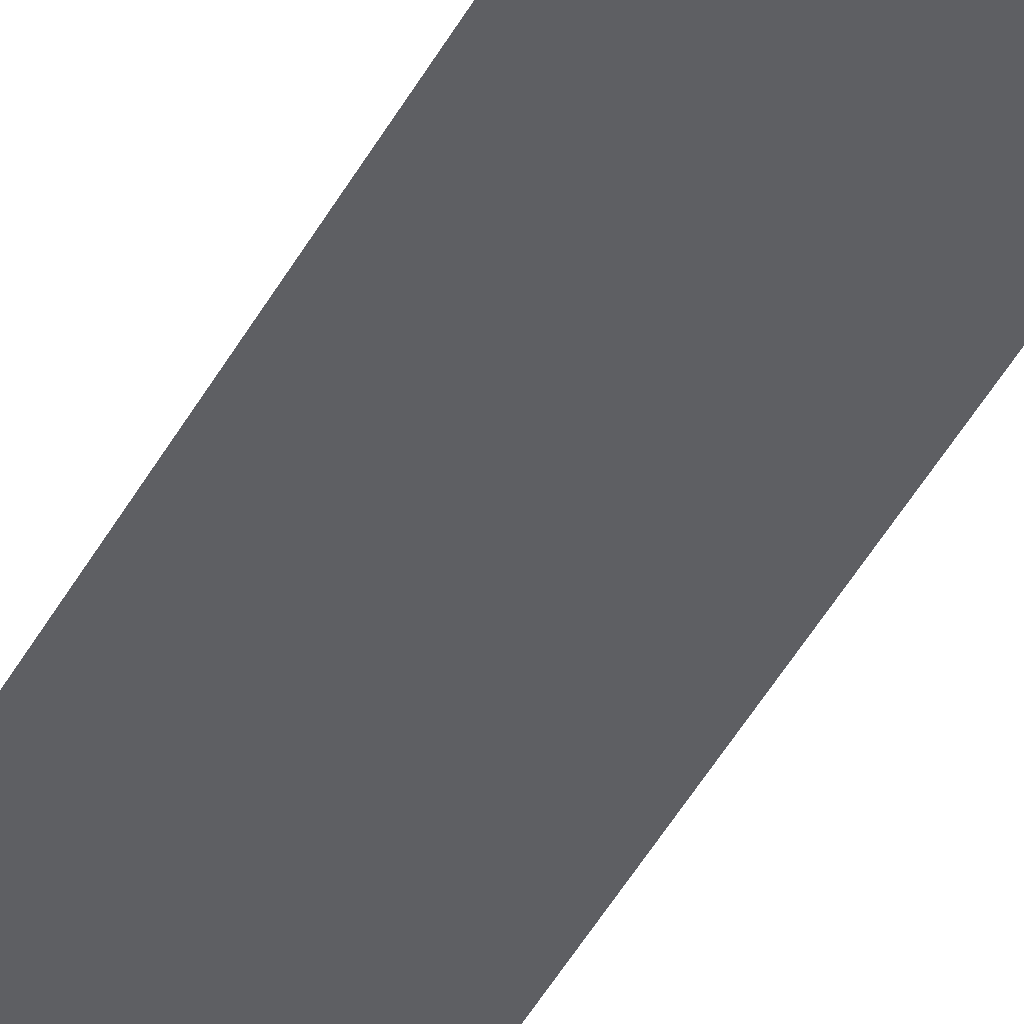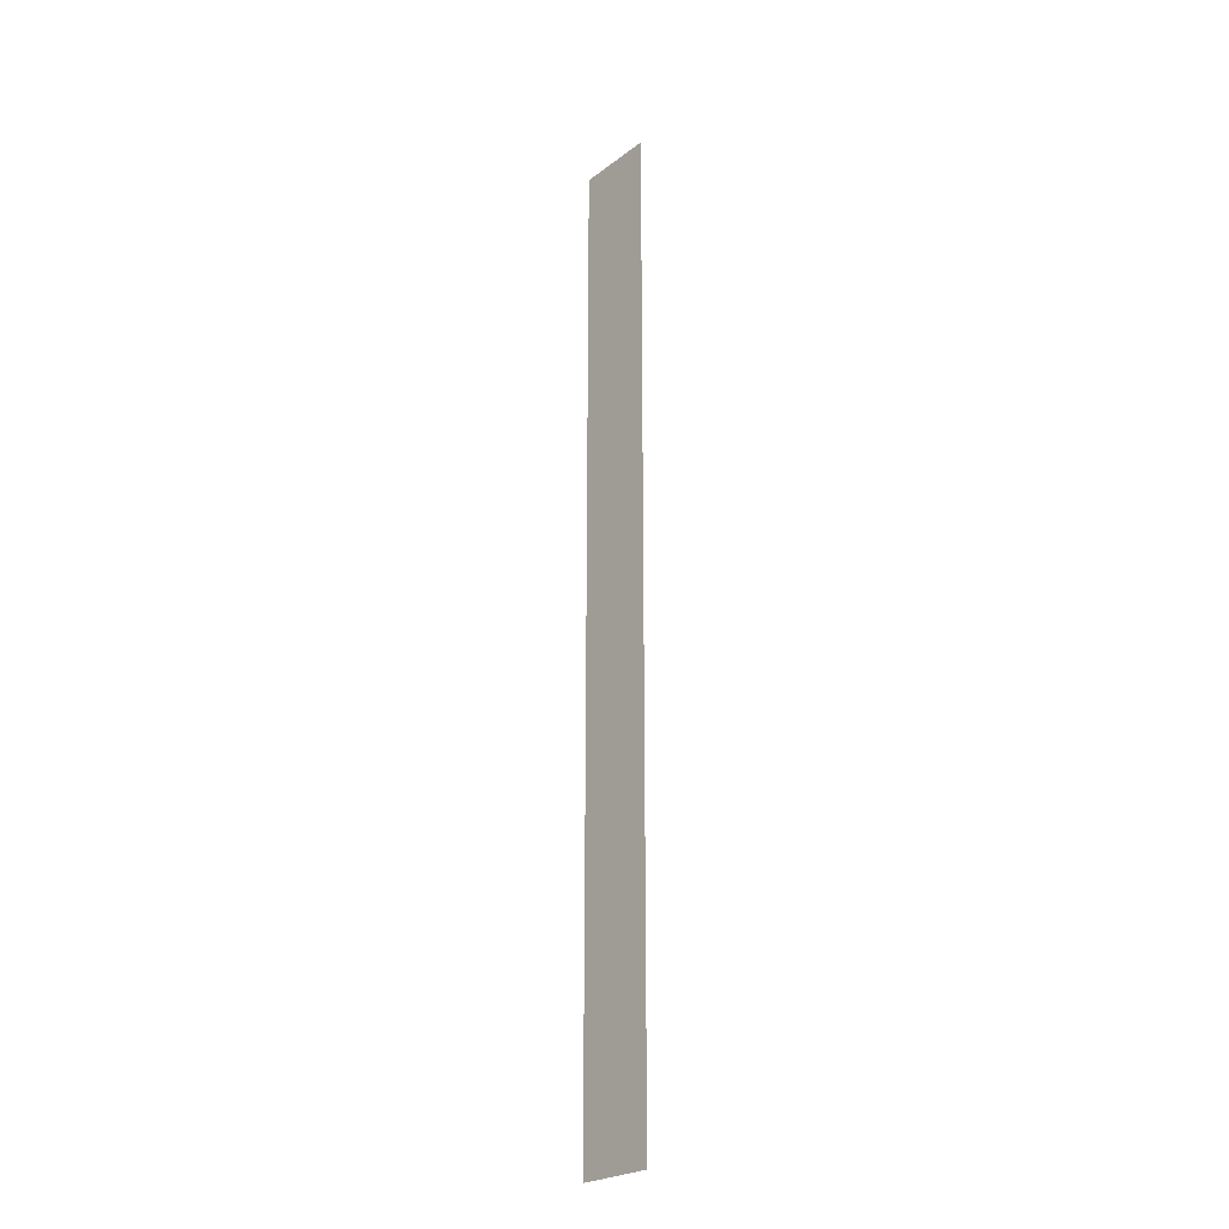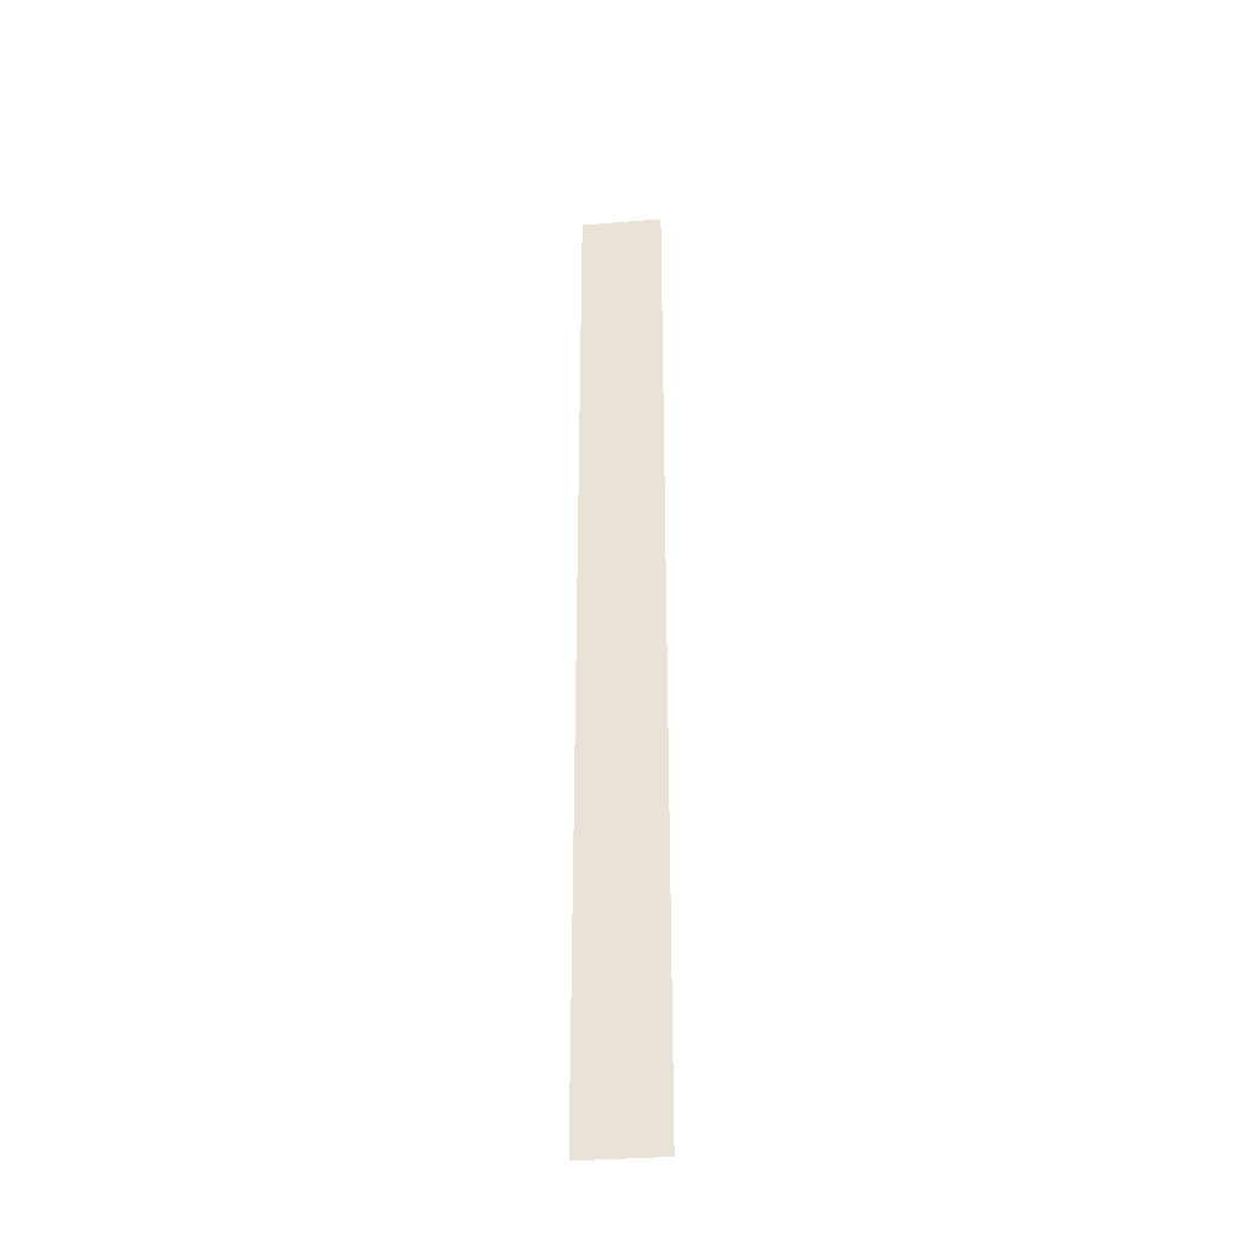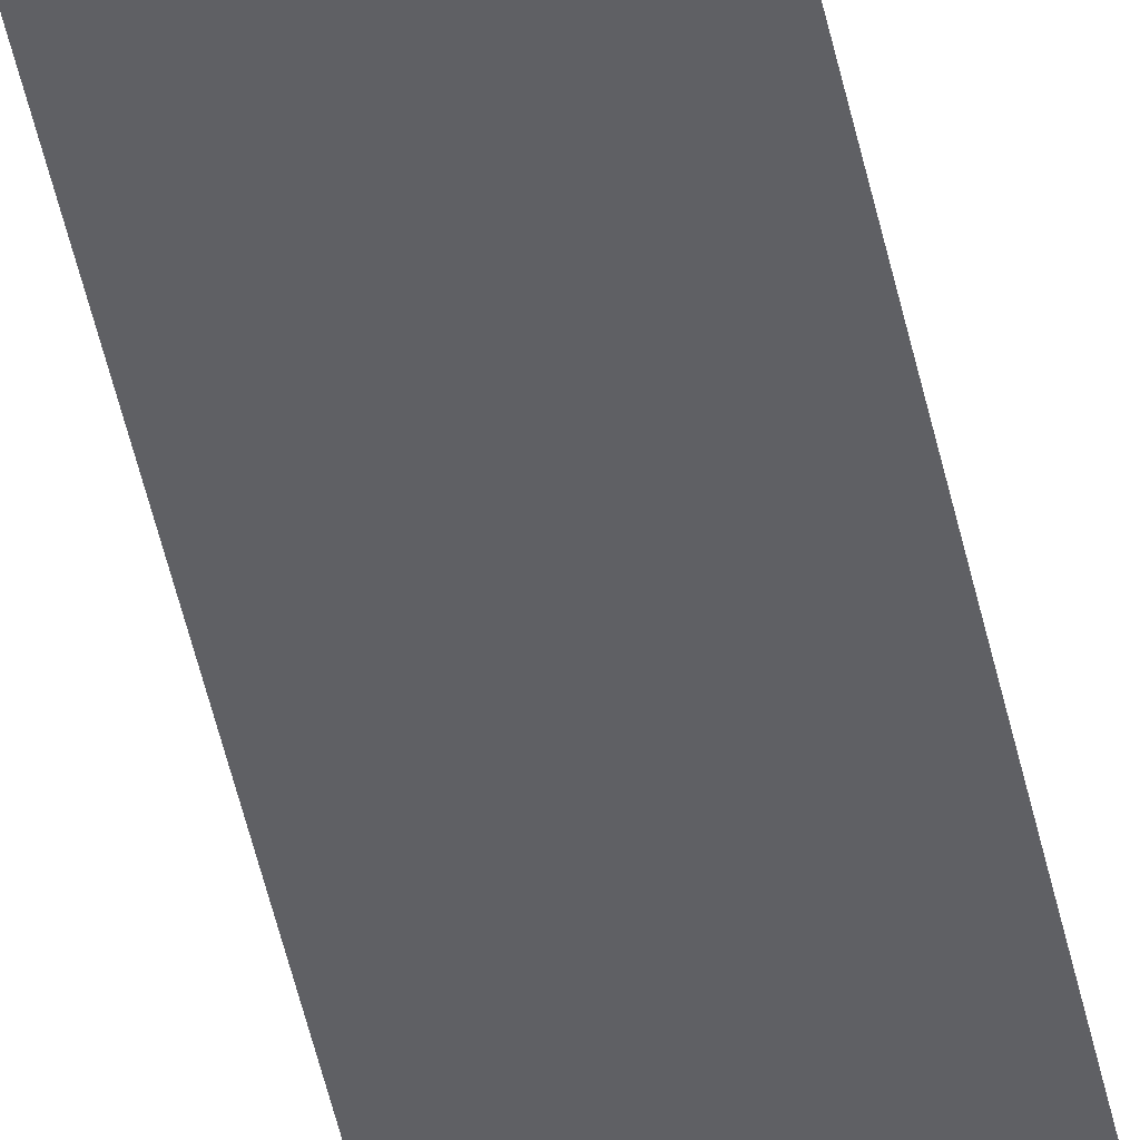
<metadata>
{"format":"obj","ext":"obj","renderer":"f3d","projection":"perspective","resolution":1024,"background":"white","views":[{"elev":-40.8,"azim":-25.0,"up":"+Y"},{"elev":-24.6,"azim":50.4,"up":"+Z"},{"elev":-34.8,"azim":6.3,"up":"+Z"},{"elev":-45.1,"azim":-168.7,"up":"+Y"}]}
</metadata>
<code>
o 7386
v 2229 1884 15.49
v 2229 1884 16.72
v 2229 1884 16.72
v 2229 1884 16.72
v 2229 1884 16.72
v 2229 1884 16.72
v 2229 1884 15.49
v 2229 1884 15.49
v 2229 1884 15.49
v 2229 1884 15.49
f 1 2 3
f 1 4 5
f 6 7 8
f 6 9 10

</code>
